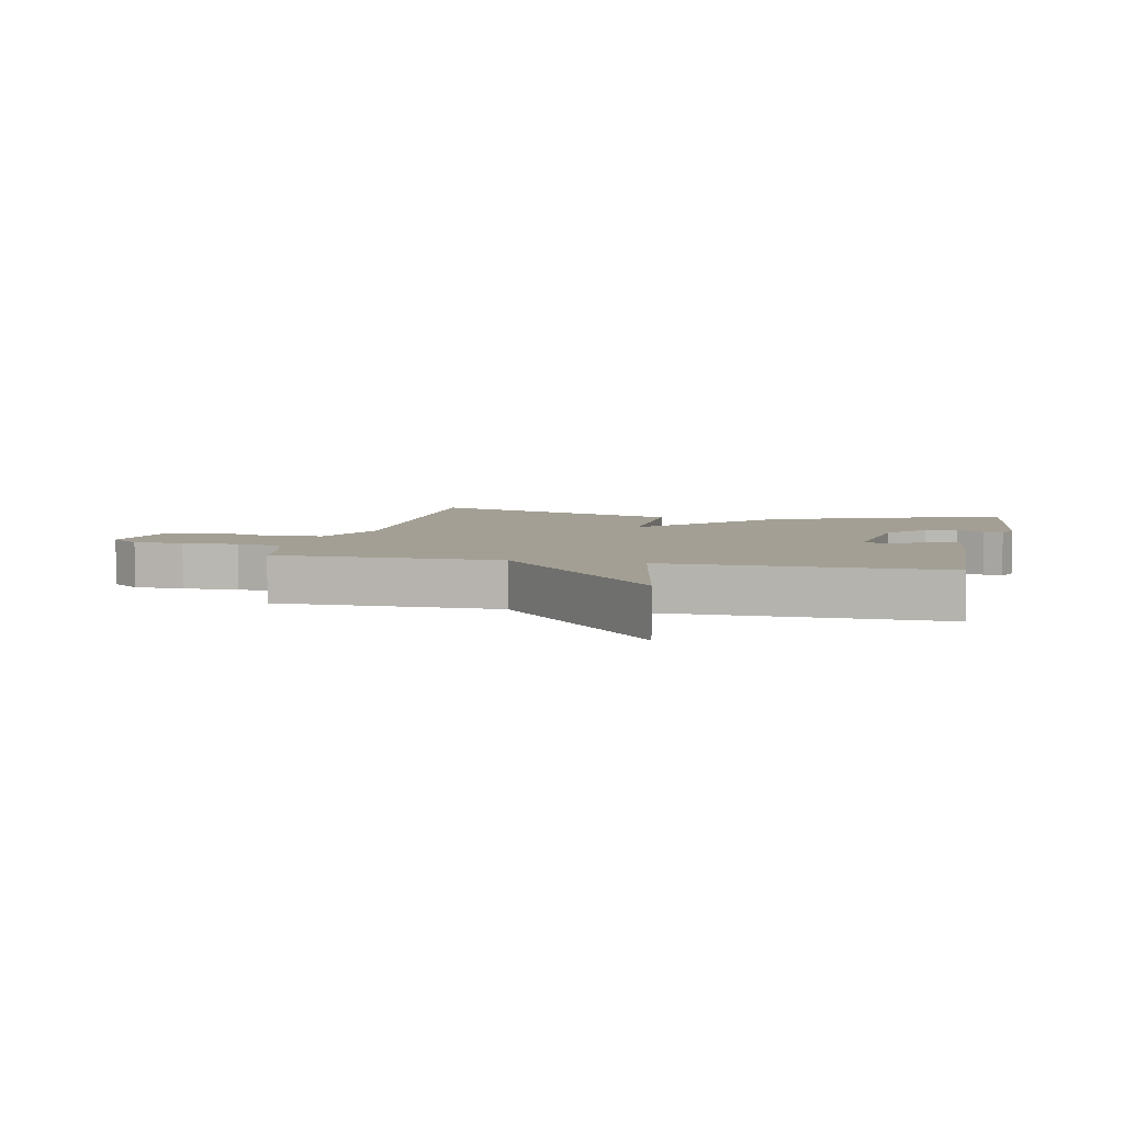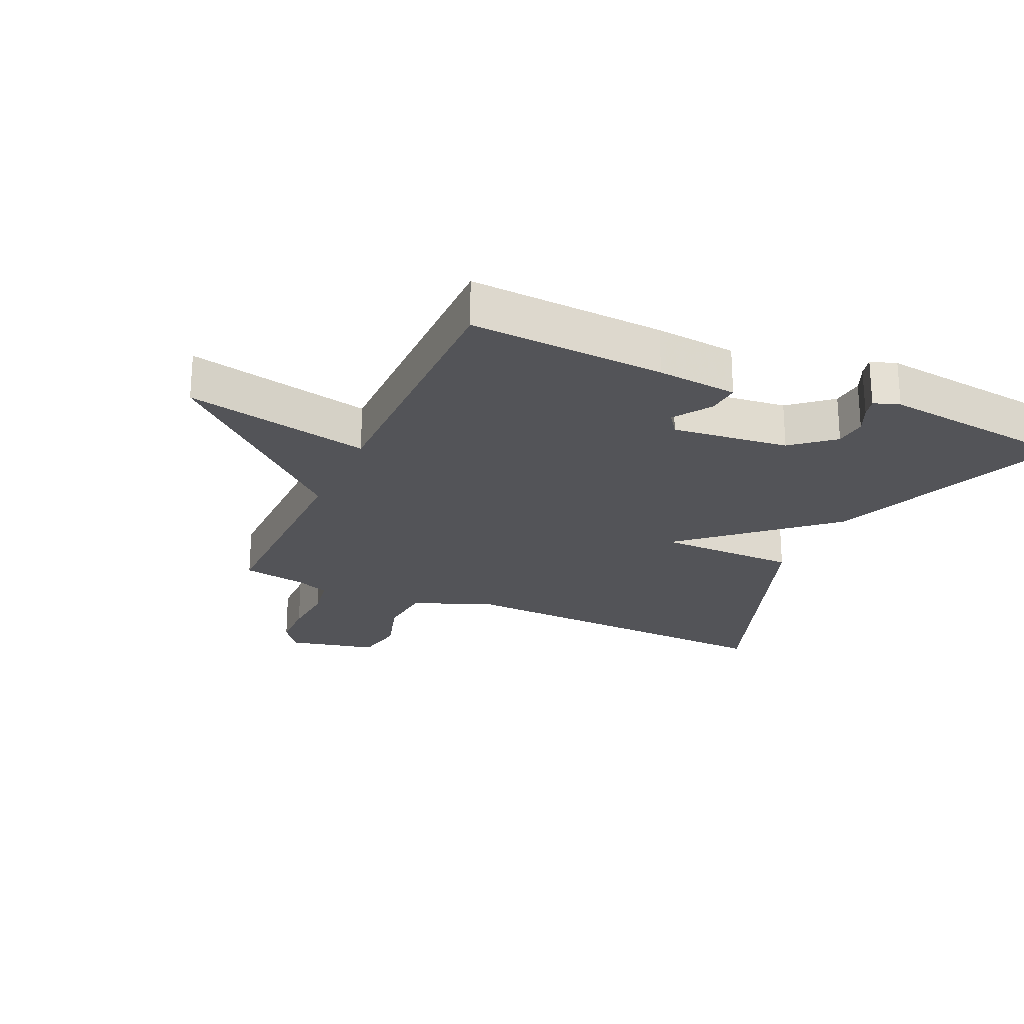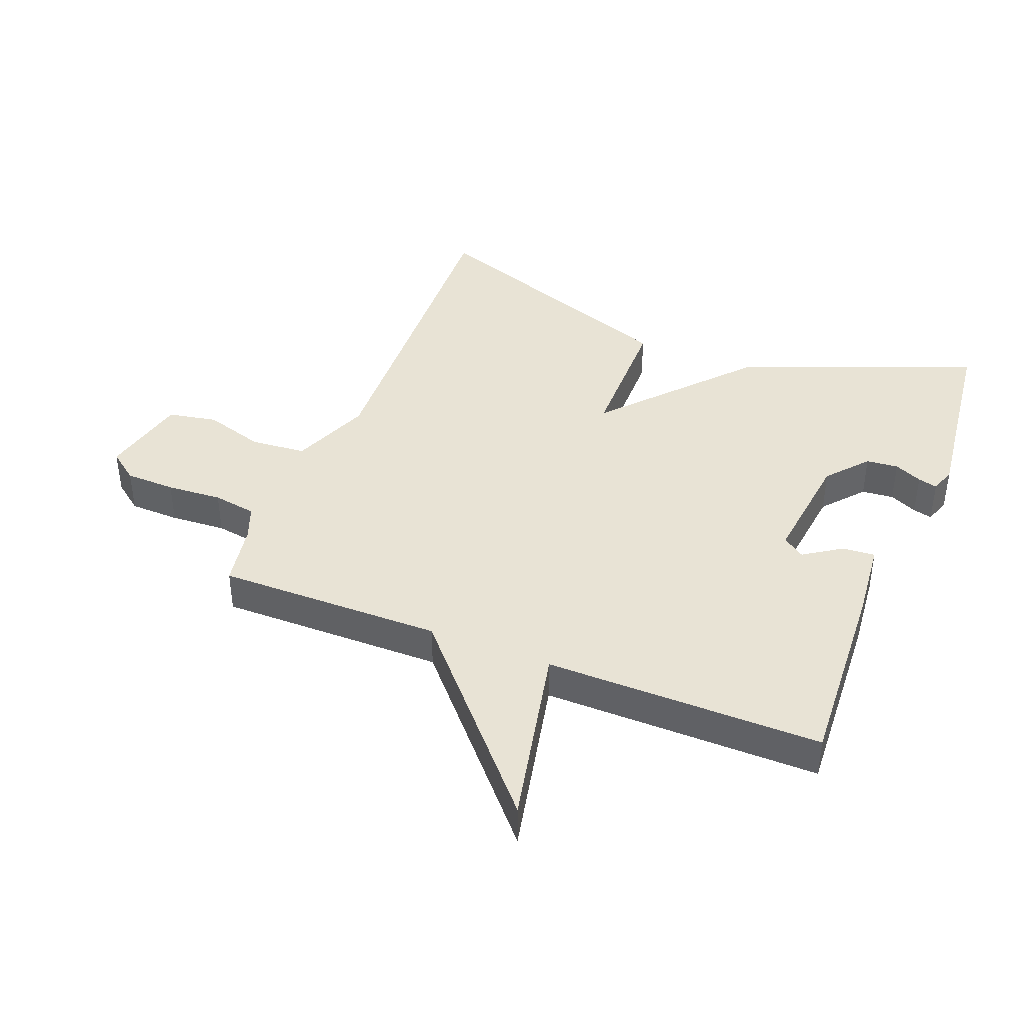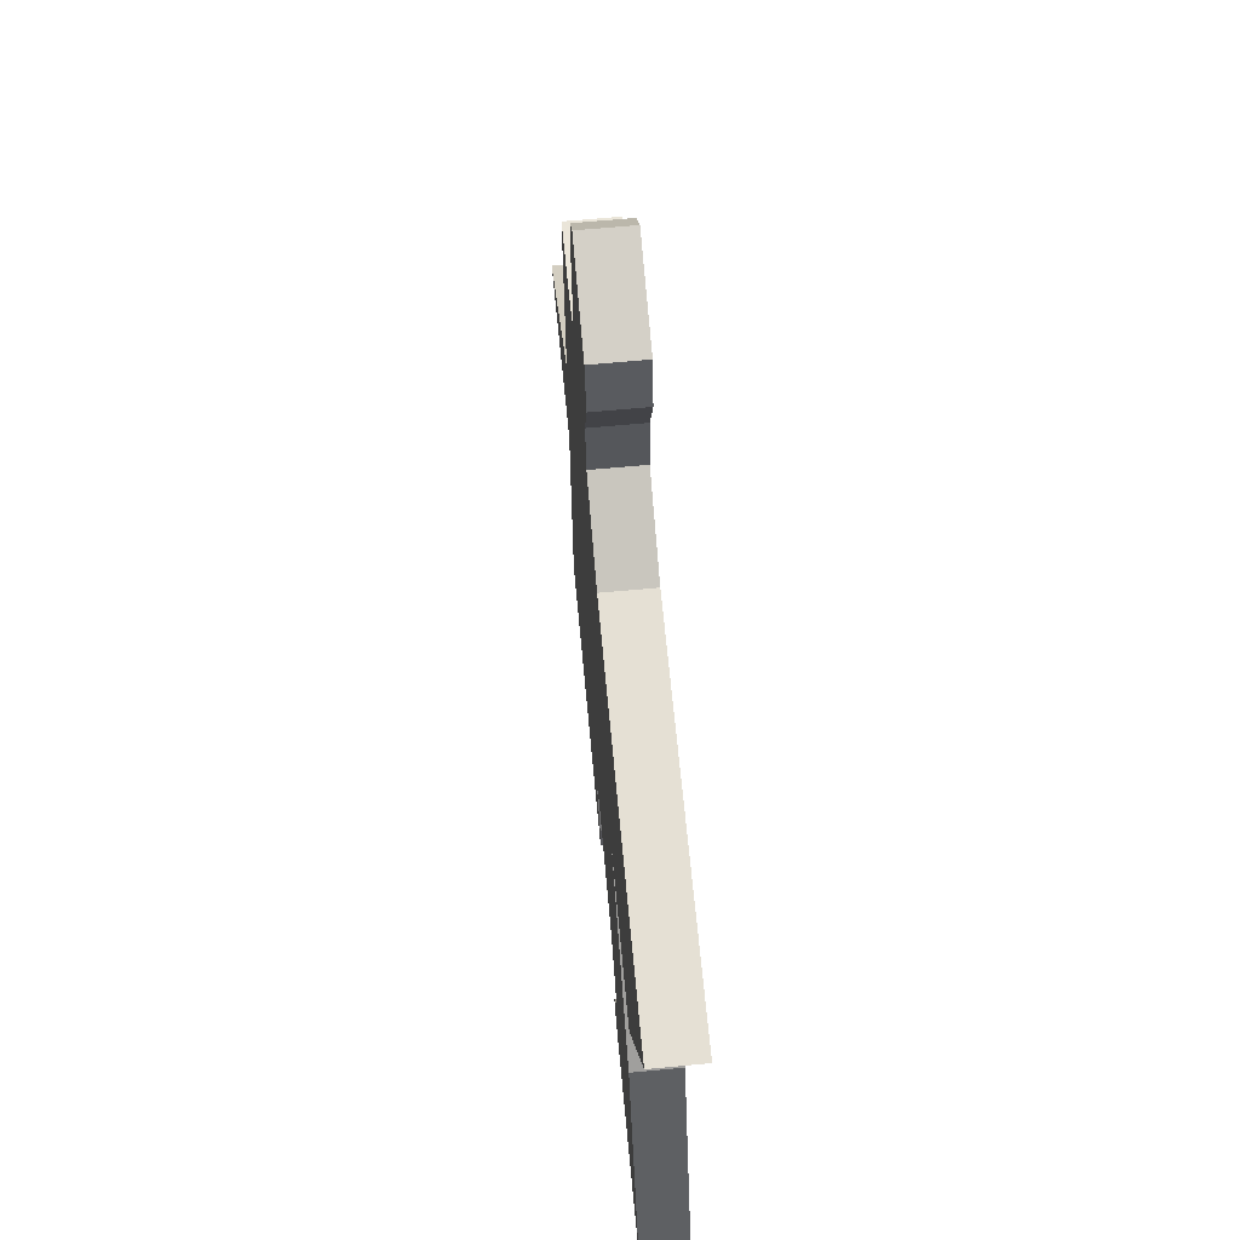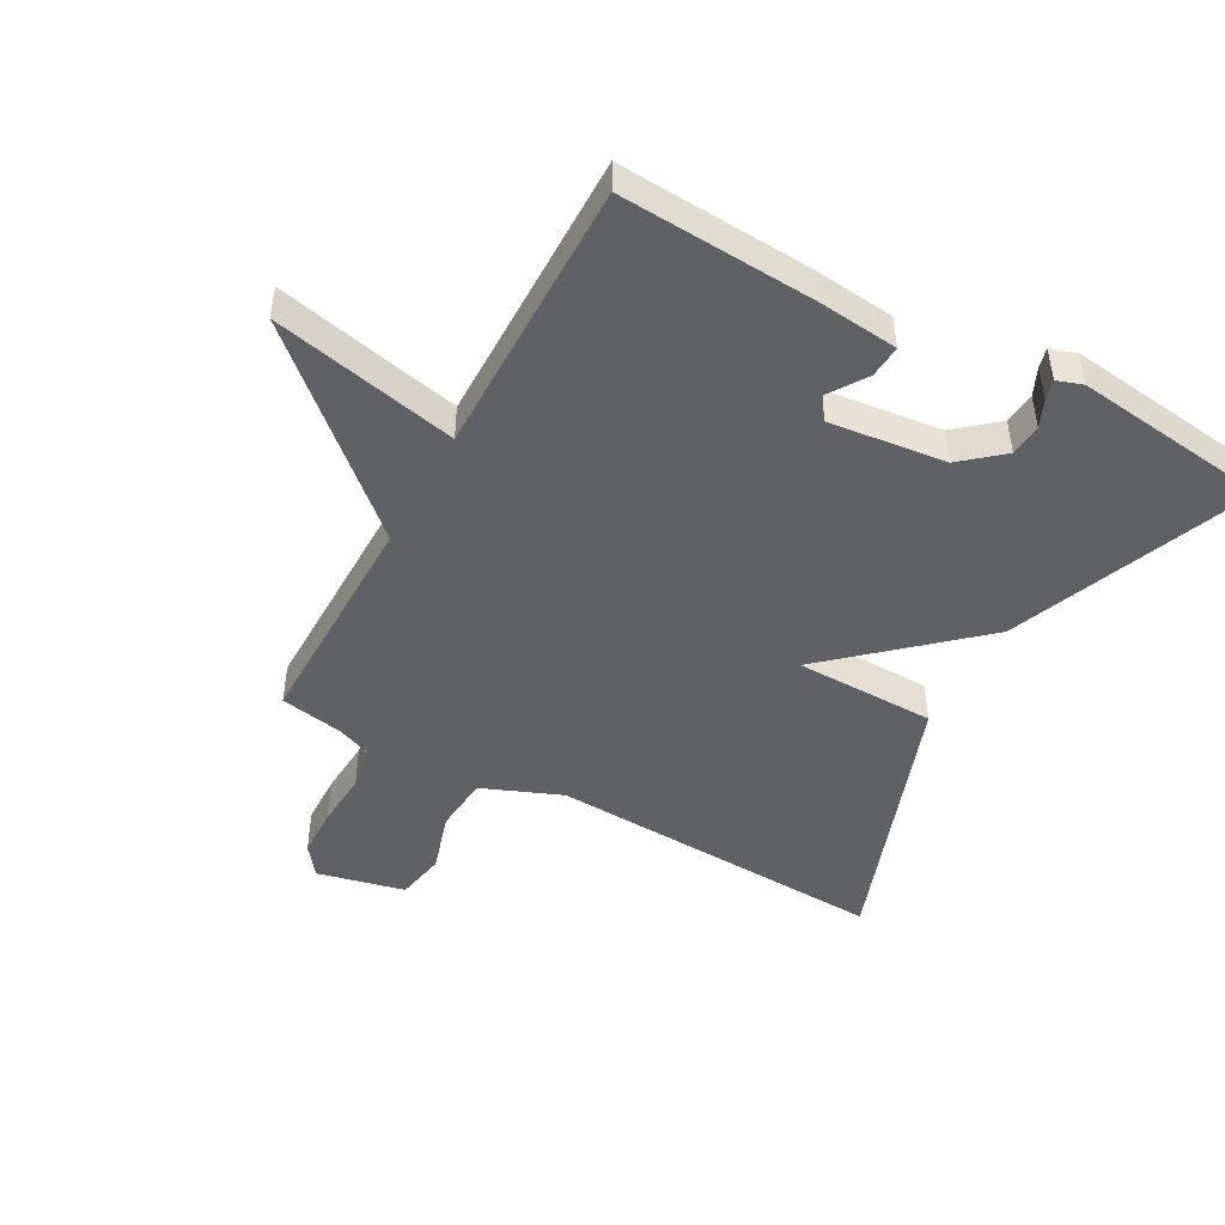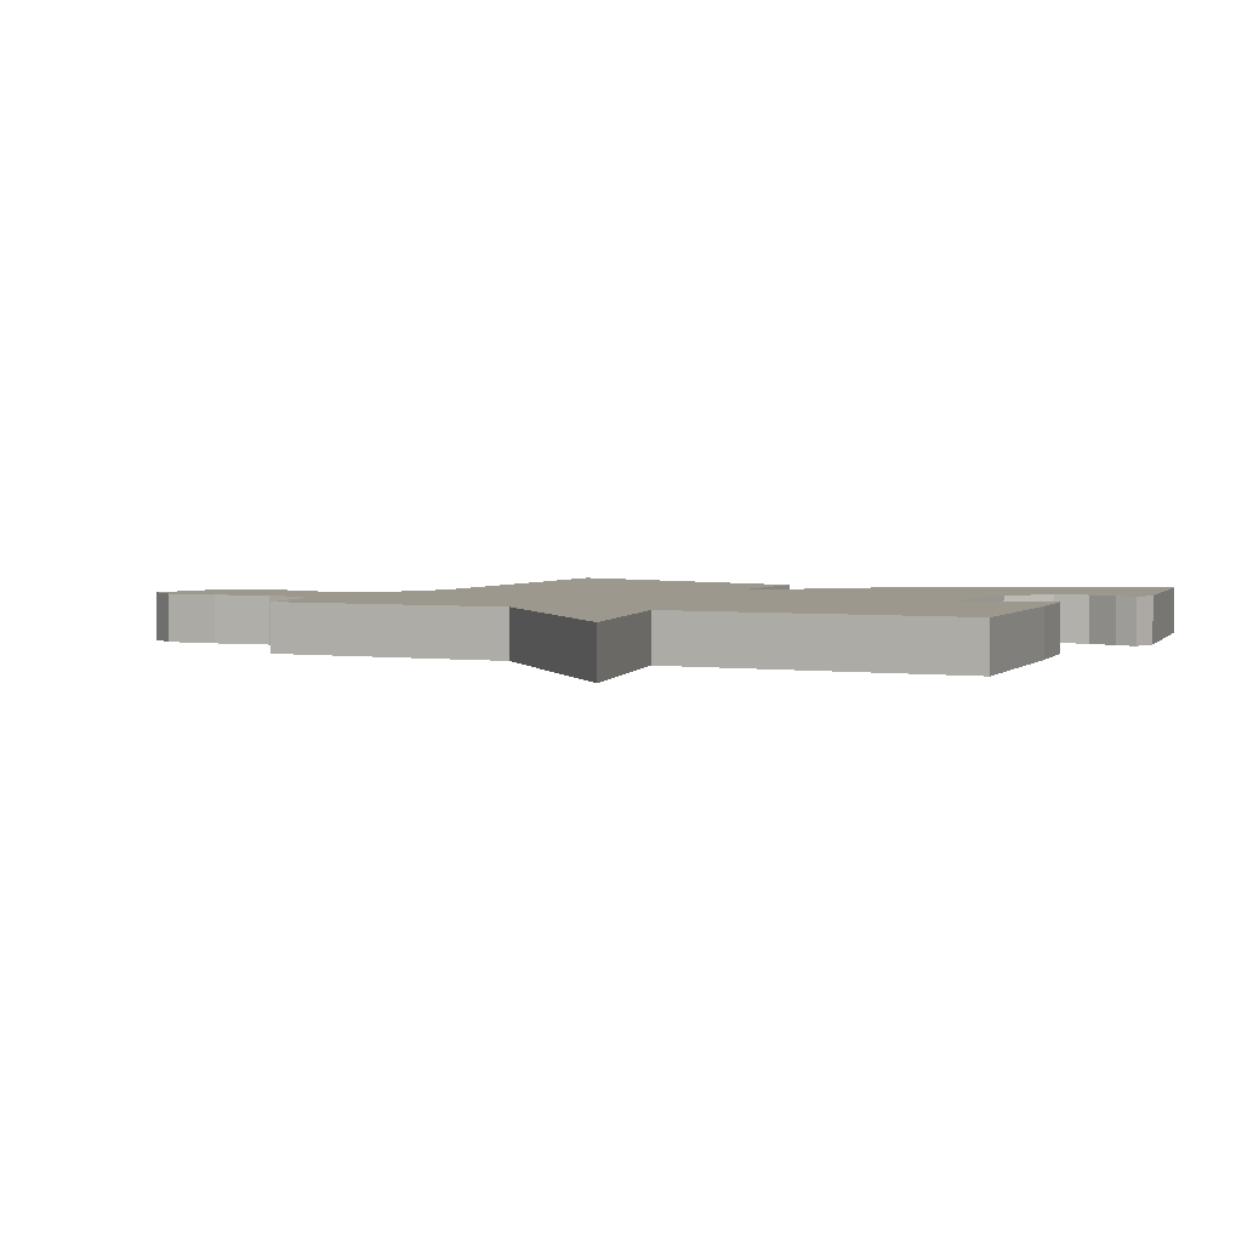
<metadata>
{"format":"obj","ext":"obj","renderer":"f3d","projection":"perspective","resolution":1024,"background":"white","views":[{"elev":5.4,"azim":102.9,"up":"+Y"},{"elev":-23.6,"azim":155.7,"up":"+Y"},{"elev":41.3,"azim":111.6,"up":"+Y"},{"elev":67.5,"azim":-95.3,"up":"+Z"},{"elev":-47.5,"azim":151.2,"up":"+Y"},{"elev":3.0,"azim":114.5,"up":"+Y"}]}
</metadata>
<code>
v -0.5 0.07 0.5
v 0.042 0.07 0.478
v 0.168 0.07 0.529
v 0.176 0.07 0.617
v 0.147 0.07 0.713
v 0.162 0.07 0.791
v 0.301 0.07 0.823
v 0.337 0.07 0.776
v 0.339 0.07 0.696
v 0.333 0.07 0.608
v 0.344 0.07 0.539
v 0.398 0.07 0.518
v 0.5 0.07 0.5
v 0.497 0.07 0.141
v 0.792 0.07 -0.122
v 0.497 0.07 -0.059
v 0.5 0.07 -0.5
v 0.19 0.07 -0.482
v 0.062 0.07 -0.469
v 0.066 0.07 -0.417
v 0.106 0.07 -0.357
v 0.081 0.07 -0.322
v -0.104 0.07 -0.343
v -0.169 0.07 -0.398
v -0.174 0.07 -0.449
v -0.154 0.07 -0.493
v -0.146 0.07 -0.524
v -0.187 0.07 -0.538
v -0.5 0.07 -0.5
v -0.349 0.07 -0.124
v -0.126 0.07 0.074
v -0.349 0.07 0.076
v -0.5 0 0.5
v 0.042 0 0.478
v 0.168 0 0.529
v 0.176 0 0.617
v 0.147 0 0.713
v 0.162 0 0.791
v 0.301 0 0.823
v 0.337 0 0.776
v 0.339 0 0.696
v 0.333 0 0.608
v 0.344 0 0.539
v 0.398 0 0.518
v 0.5 0 0.5
v 0.497 0 0.141
v 0.792 0 -0.122
v 0.497 0 -0.059
v 0.5 0 -0.5
v 0.19 0 -0.482
v 0.062 0 -0.469
v 0.066 0 -0.417
v 0.106 0 -0.357
v 0.081 0 -0.322
v -0.104 0 -0.343
v -0.169 0 -0.398
v -0.174 0 -0.449
v -0.154 0 -0.493
v -0.146 0 -0.524
v -0.187 0 -0.538
v -0.5 0 -0.5
v -0.349 0 -0.124
v -0.126 0 0.074
v -0.349 0 0.076
f 31 32 1 2
f 28 29 30 31
f 25 26 27 28
f 24 25 28 31
f 31 2 3
f 24 31 3
f 23 24 3
f 19 20 21
f 18 19 21
f 17 18 21
f 16 17 21
f 16 21 22
f 14 15 16
f 22 23 3
f 16 22 3
f 14 16 3
f 8 9 10
f 7 8 10
f 6 7 10
f 5 6 10
f 4 5 10
f 4 10 11
f 3 4 11
f 12 13 14 3
f 3 11 12
f 34 33 64 63
f 63 62 61 60
f 60 59 58 57
f 63 60 57 56
f 35 34 63
f 35 63 56
f 35 56 55
f 53 52 51
f 53 51 50
f 53 50 49
f 53 49 48
f 54 53 48
f 48 47 46
f 35 55 54
f 35 54 48
f 35 48 46
f 42 41 40
f 42 40 39
f 42 39 38
f 42 38 37
f 42 37 36
f 43 42 36
f 43 36 35
f 35 46 45 44
f 44 43 35
f 1 33 34 2
f 2 34 35 3
f 3 35 36 4
f 4 36 37 5
f 5 37 38 6
f 6 38 39 7
f 7 39 40 8
f 8 40 41 9
f 9 41 42 10
f 10 42 43 11
f 11 43 44 12
f 12 44 45 13
f 13 45 46 14
f 14 46 47 15
f 15 47 48 16
f 16 48 49 17
f 17 49 50 18
f 18 50 51 19
f 19 51 52 20
f 20 52 53 21
f 21 53 54 22
f 22 54 55 23
f 23 55 56 24
f 24 56 57 25
f 25 57 58 26
f 26 58 59 27
f 27 59 60 28
f 28 60 61 29
f 29 61 62 30
f 30 62 63 31
f 31 63 64 32
f 32 64 33 1

</code>
